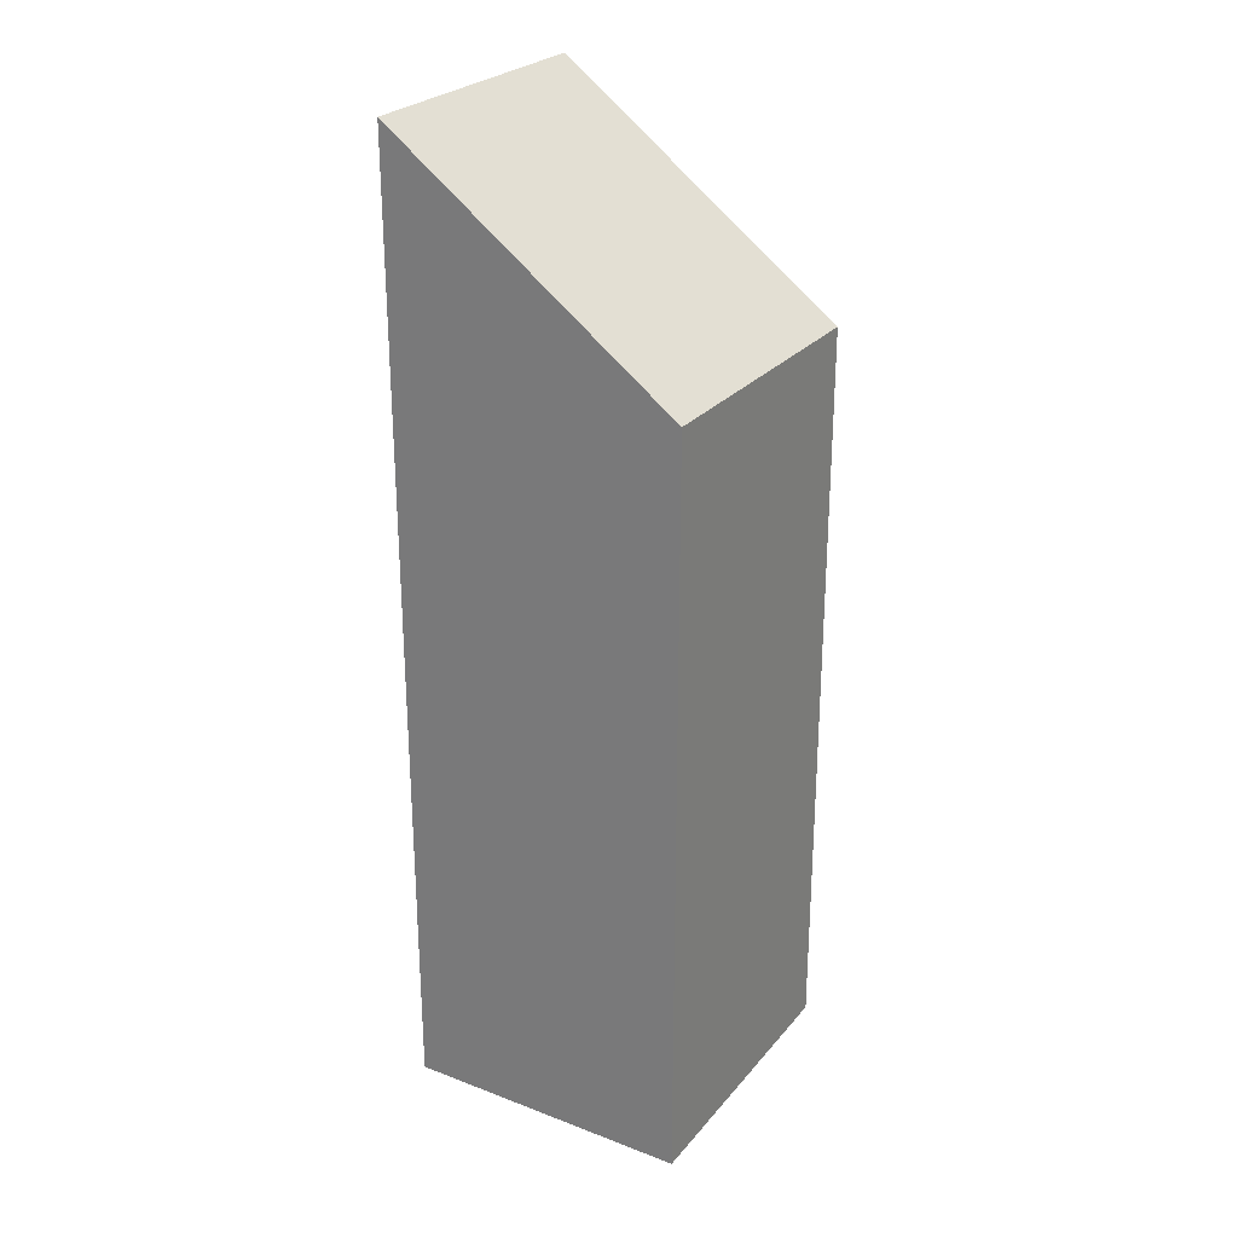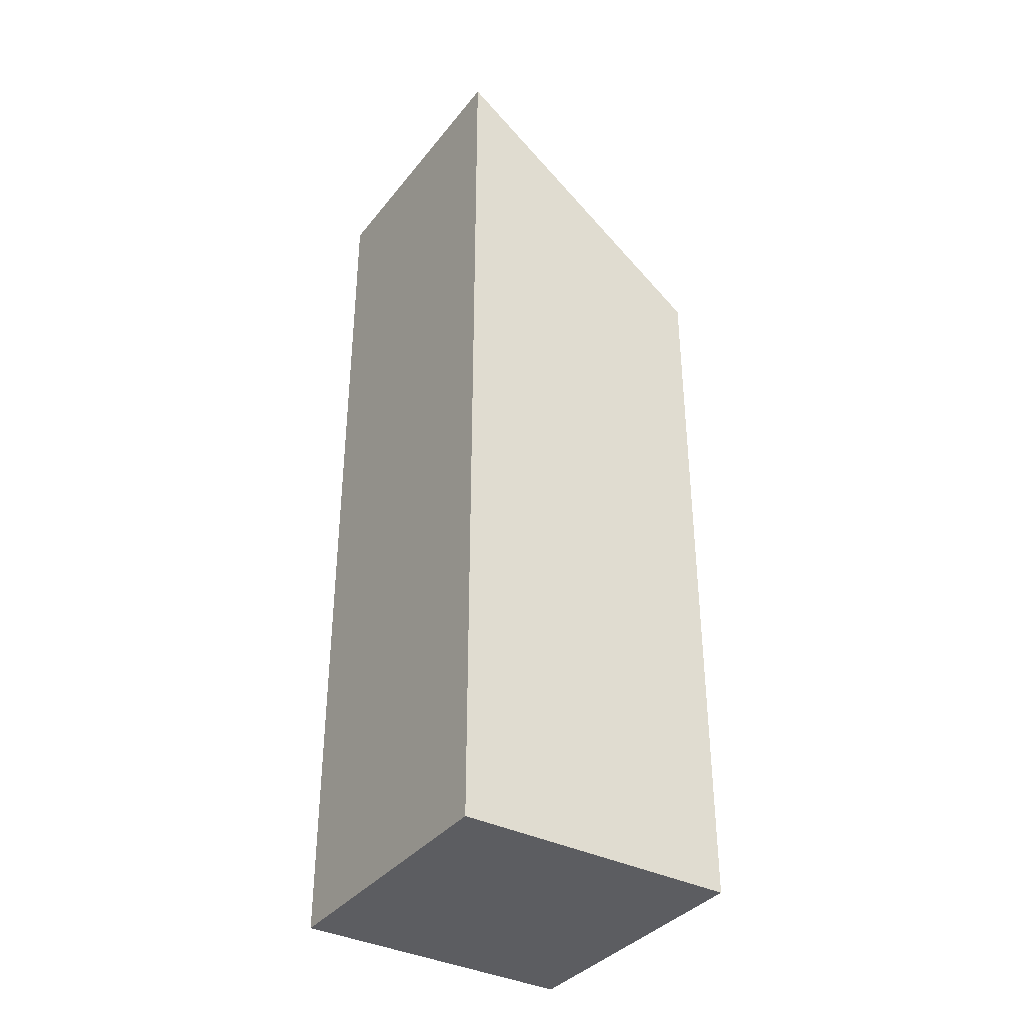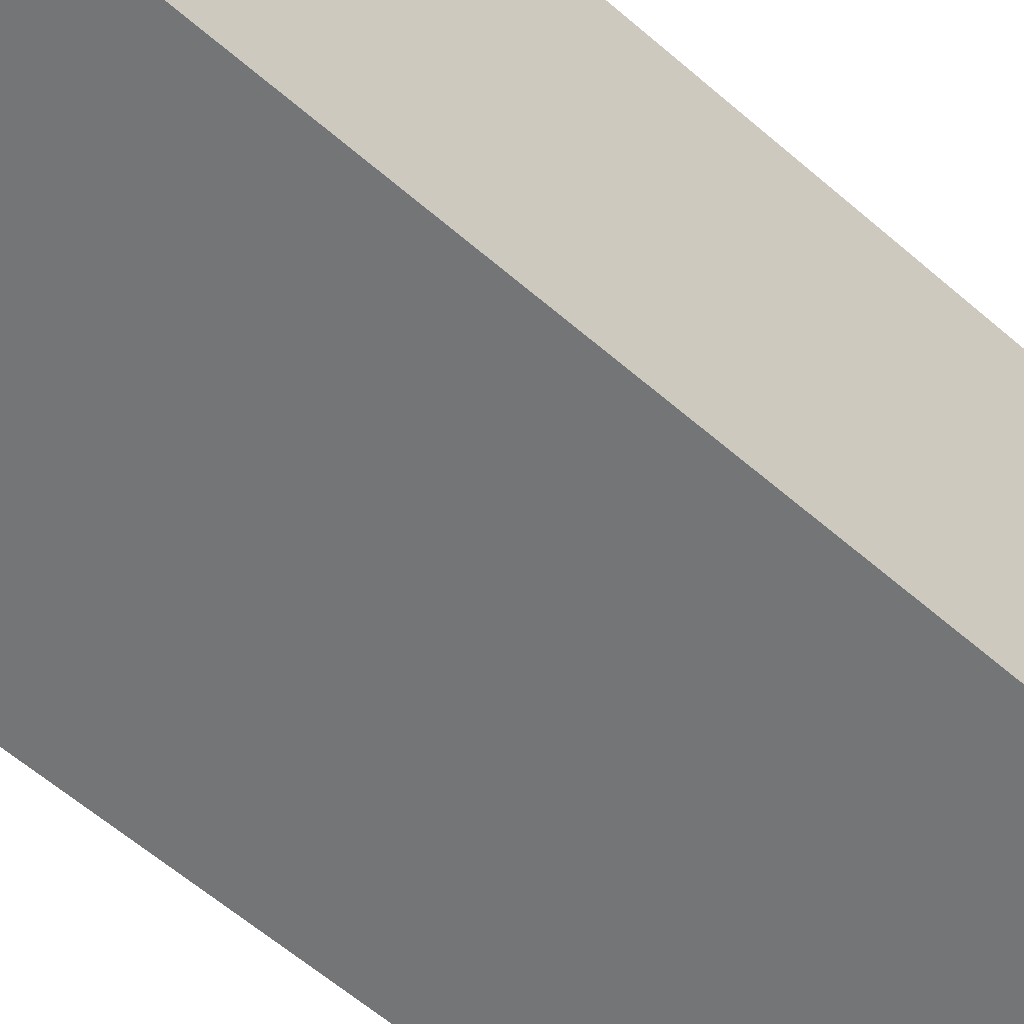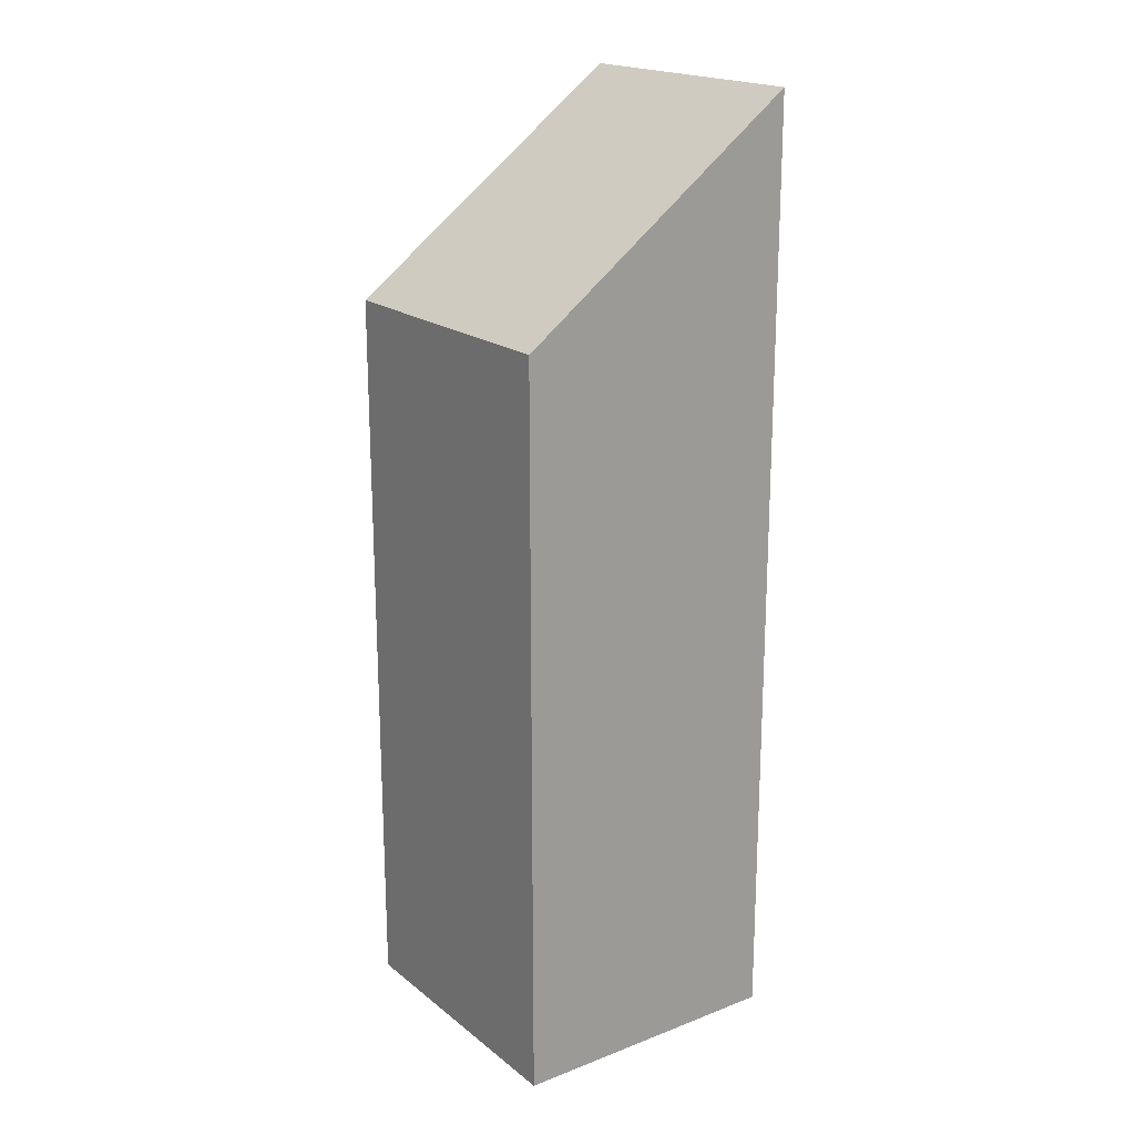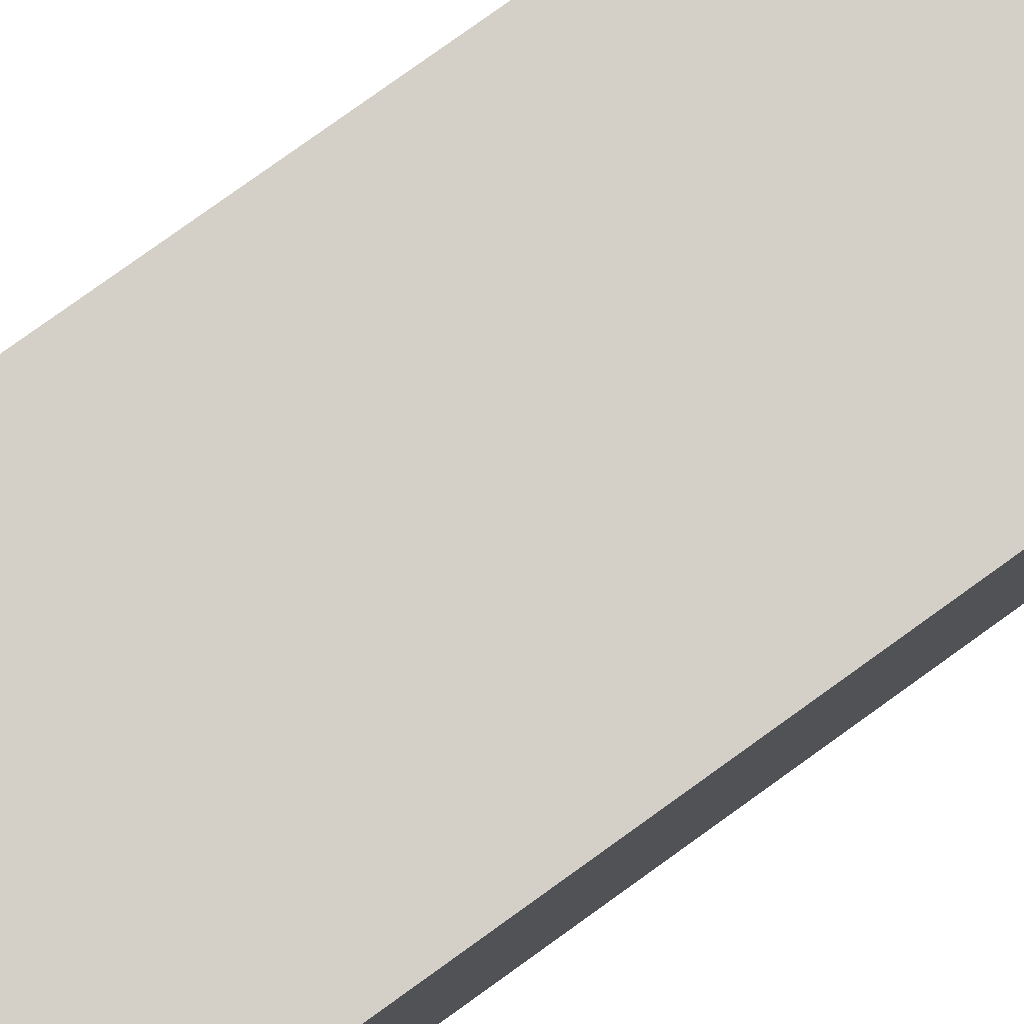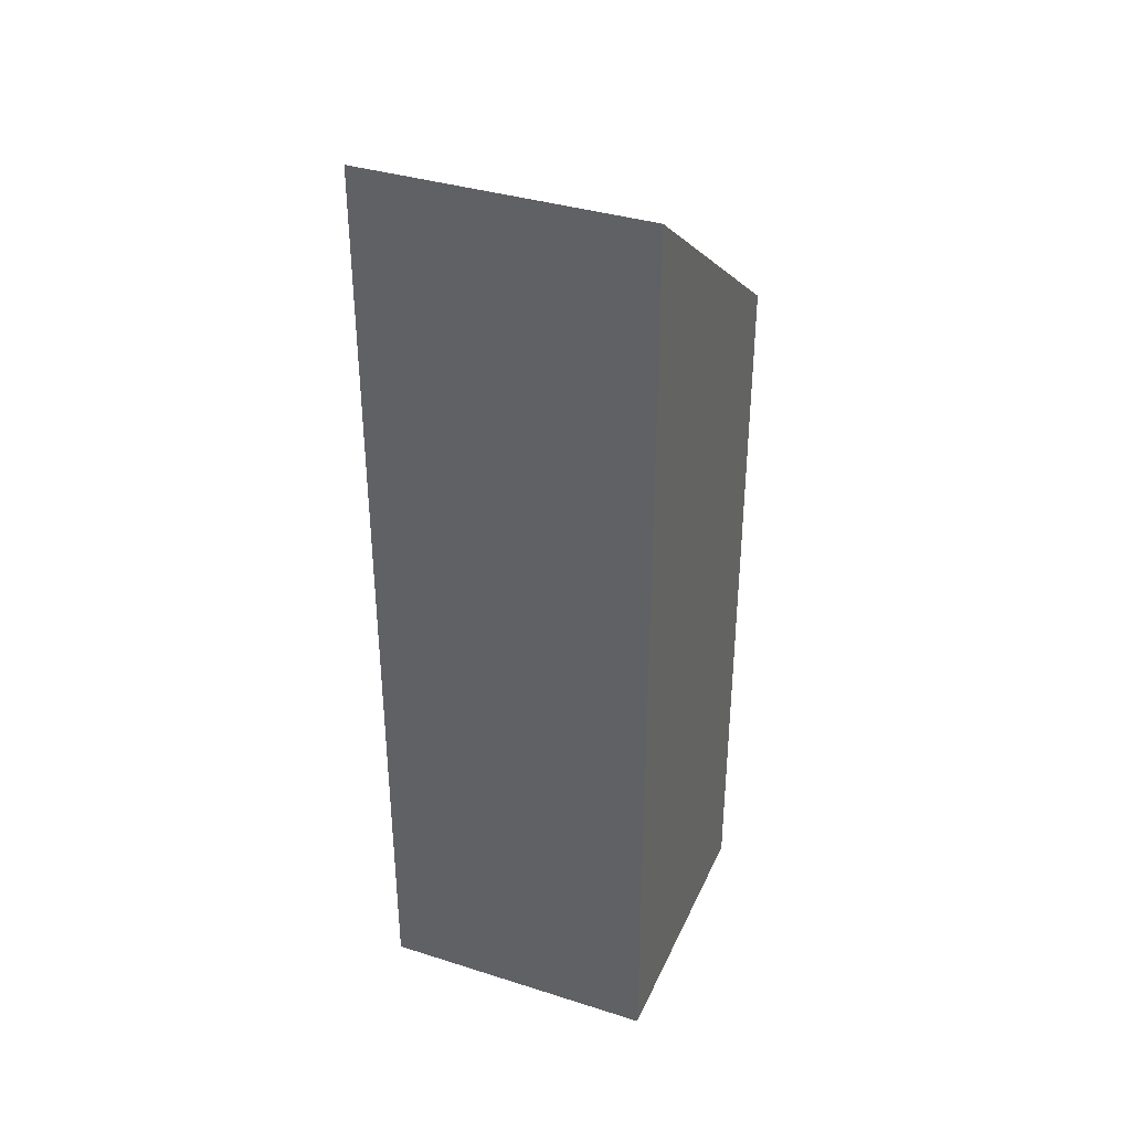
<metadata>
{"format":"obj","ext":"obj","renderer":"f3d","projection":"perspective","resolution":1024,"background":"white","views":[{"elev":26.5,"azim":119.7,"up":"+Y"},{"elev":-36.7,"azim":55.6,"up":"+Y"},{"elev":-55.5,"azim":46.9,"up":"+Z"},{"elev":19.5,"azim":-126.5,"up":"+Y"},{"elev":79.4,"azim":-125.7,"up":"+Z"},{"elev":36.8,"azim":21.2,"up":"+Y"}]}
</metadata>
<code>
v  0 15.66 9.587e-16
v  4.743 12.2 -4.58
v  0.084 12.2 -4.665
v  4.658 15.66 0.085
v  0 0 0
v  0.084 2.856e-16 -4.665
v  4.658 -5.205e-18 0.085
v  4.743 2.804e-16 -4.58
g defaultobject
f 1 2 3
f 2 1 4
f 3 5 1
f 5 3 6
f 5 4 1
f 4 5 7
f 7 2 4
f 2 7 8
f 8 3 2
f 3 8 6
f 8 5 6
f 5 8 7

</code>
